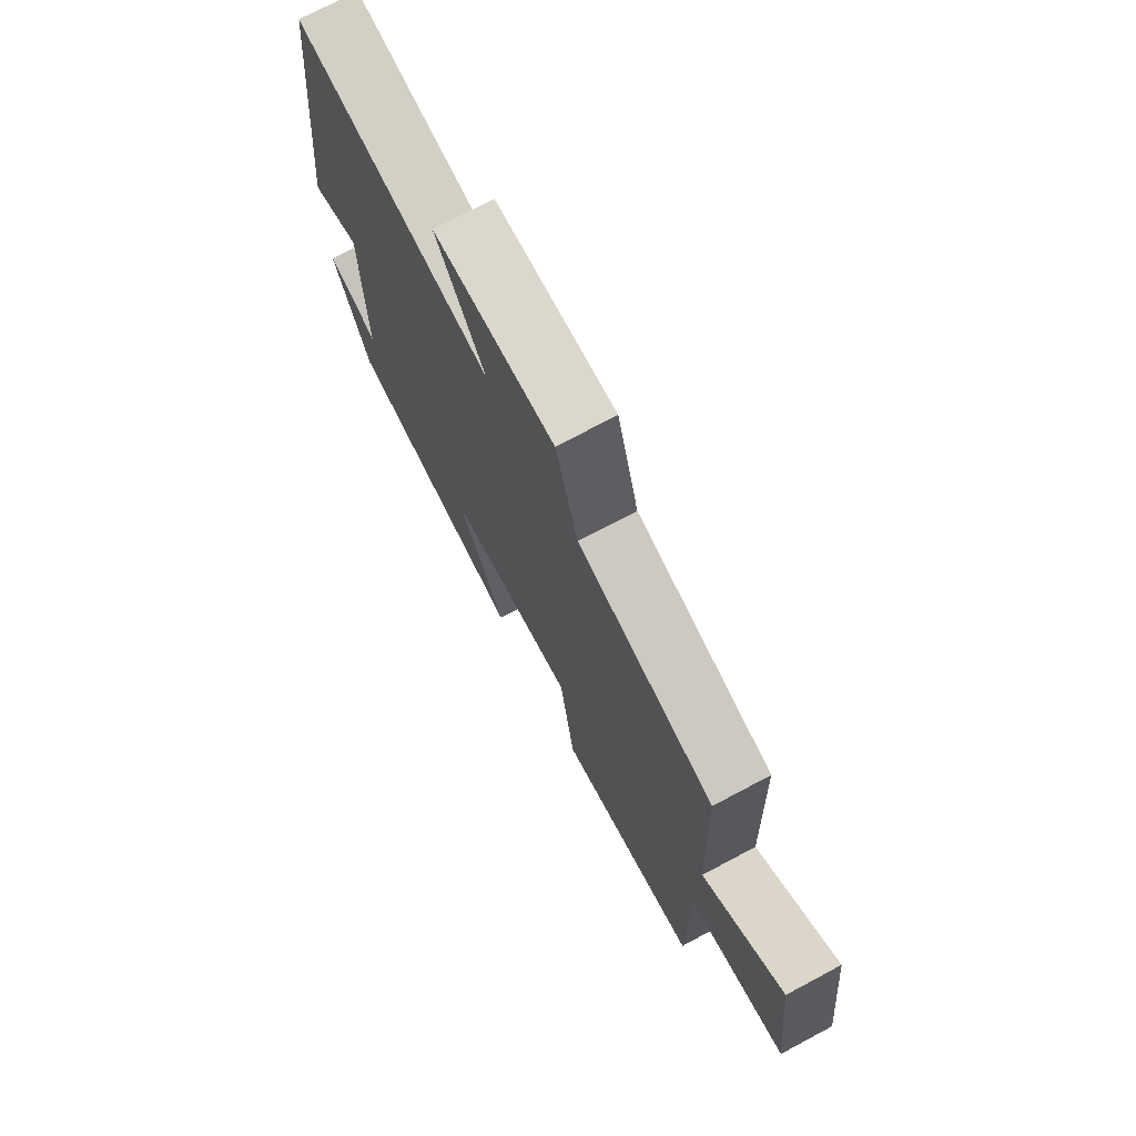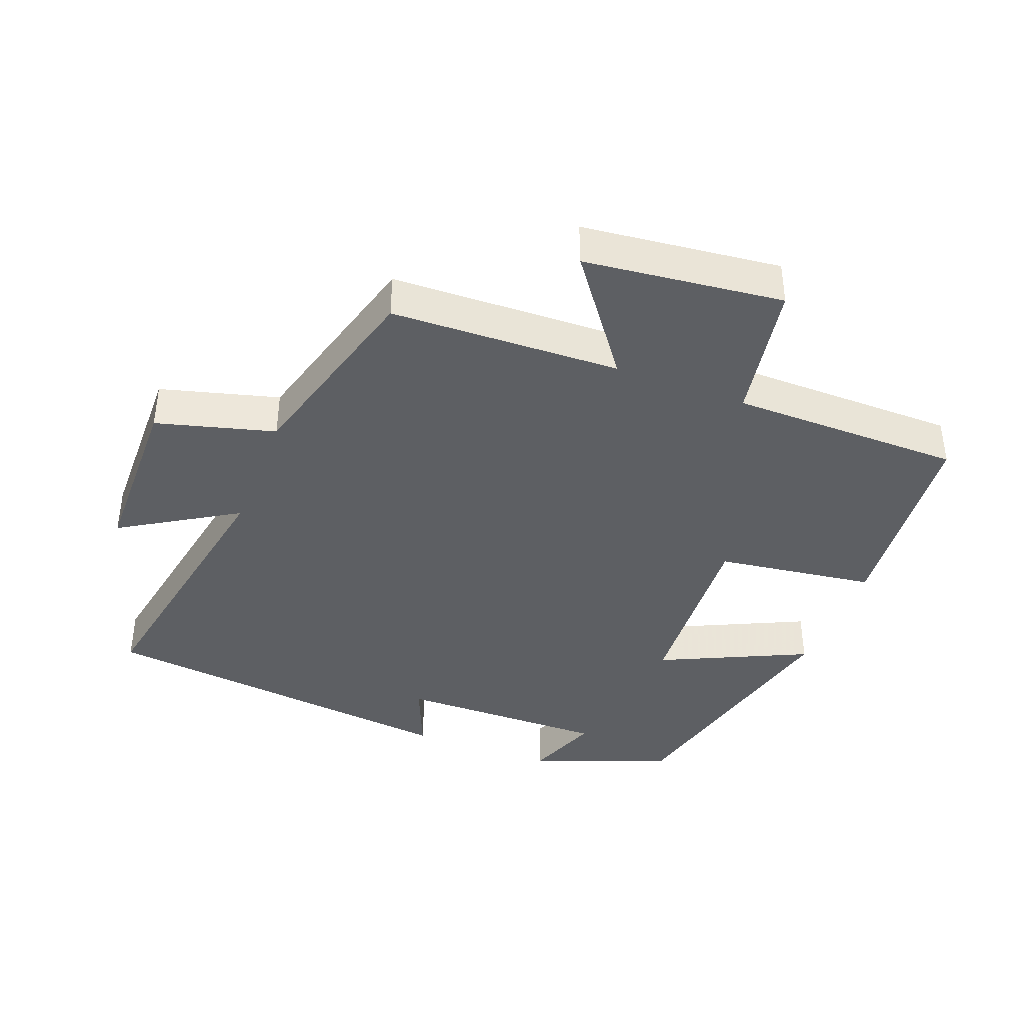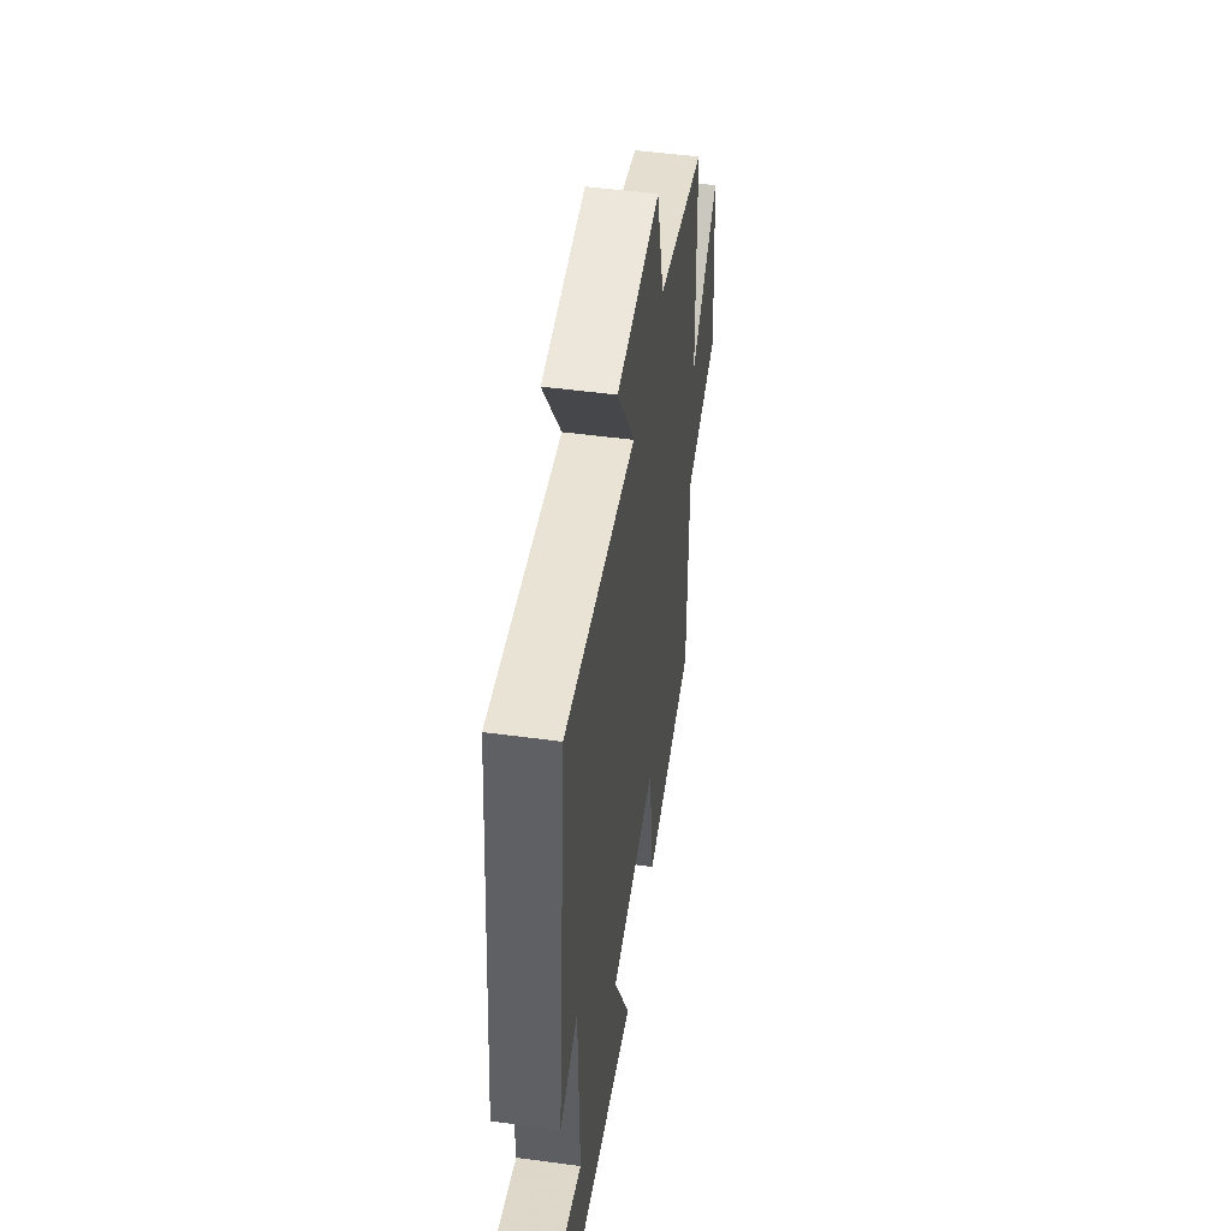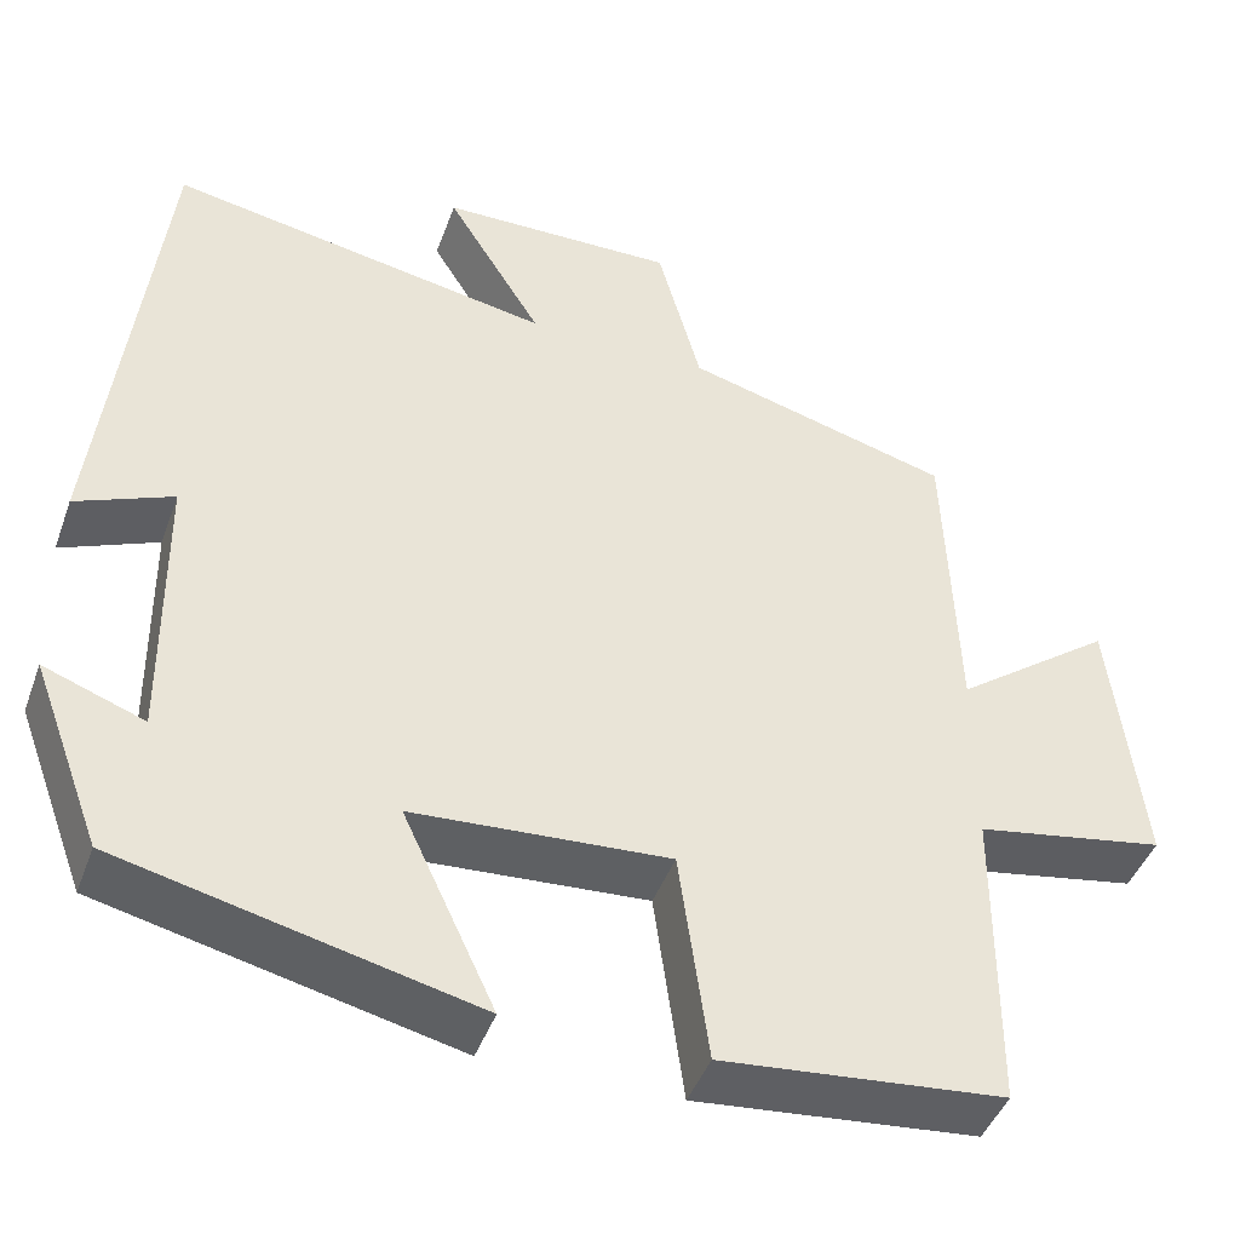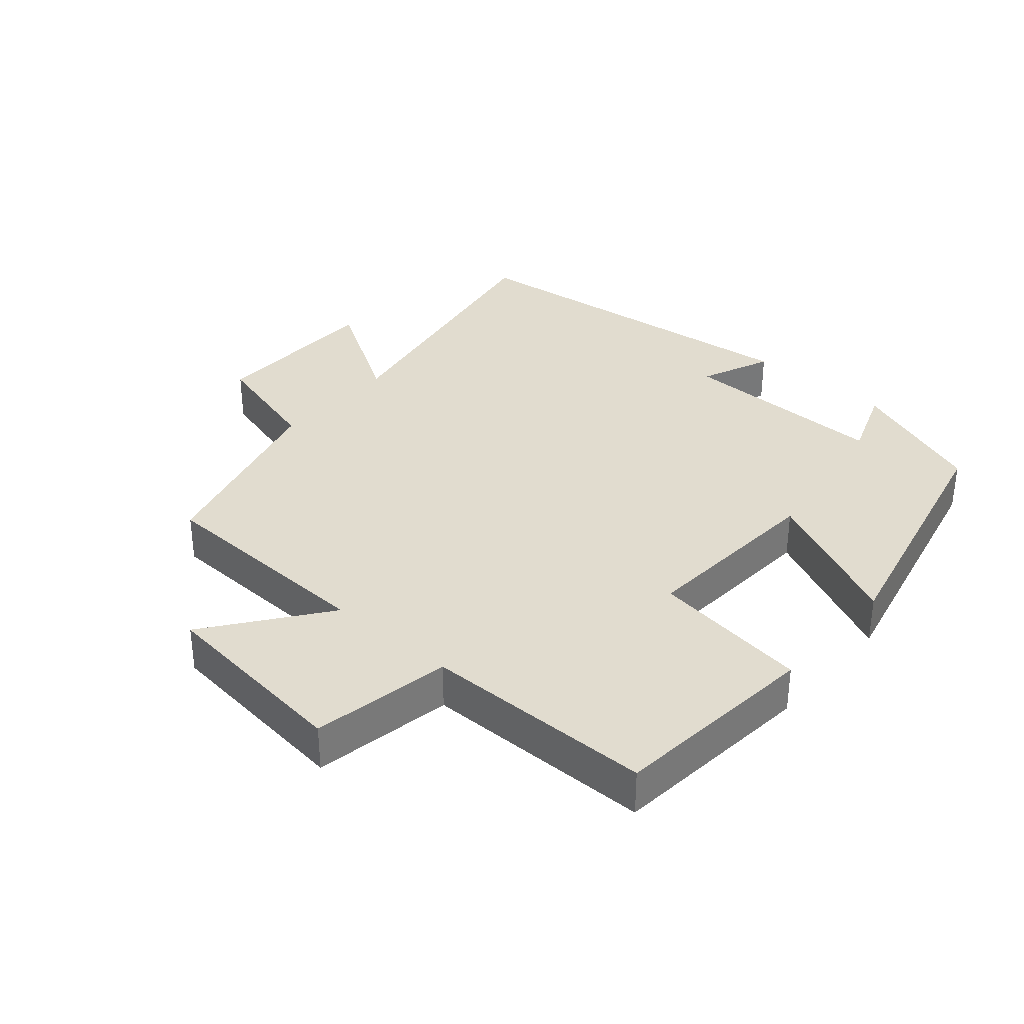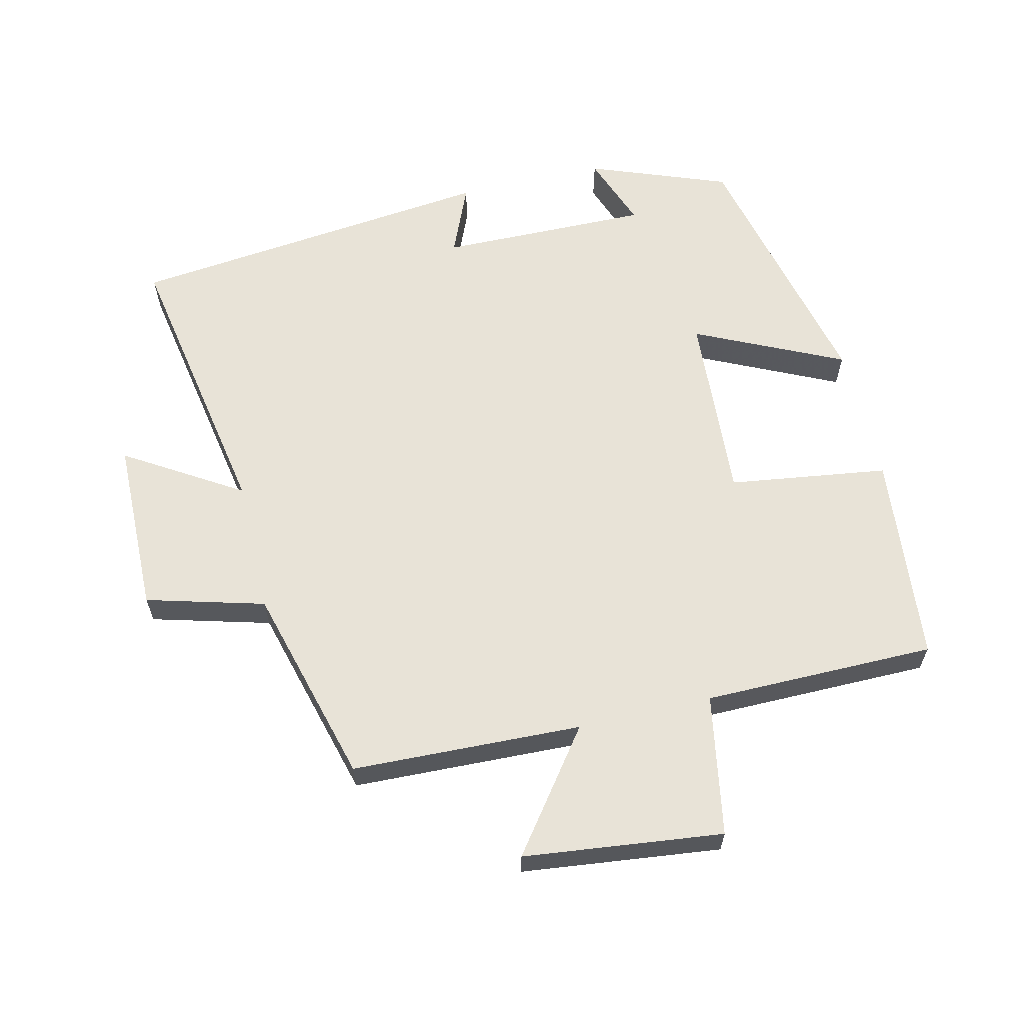
<metadata>
{"format":"obj","ext":"obj","renderer":"f3d","projection":"perspective","resolution":1024,"background":"white","views":[{"elev":73.5,"azim":62.0,"up":"+Z"},{"elev":-40.0,"azim":68.9,"up":"+Y"},{"elev":50.5,"azim":-81.6,"up":"+Z"},{"elev":-44.3,"azim":-19.5,"up":"+Z"},{"elev":34.3,"azim":130.9,"up":"+Y"},{"elev":62.0,"azim":76.8,"up":"+Y"}]}
</metadata>
<code>
v 0.498 0.07 -0.47
v 0.185 0.07 -0.5
v 0.152 0.07 -0.263
v -0.132 0.07 -0.281
v -0.029 0.07 -0.5
v -0.422 0.07 -0.408
v -0.5 0.07 -0.201
v -0.389 0.07 -0.242
v -0.393 0.07 0.072
v -0.5 0.07 0.027
v -0.438 0.07 0.577
v -0.012 0.07 0.5
v -0.118 0.07 0.672
v 0.144 0.07 0.676
v 0.192 0.07 0.5
v 0.488 0.07 0.419
v 0.5 0.07 0.077
v 0.676 0.07 0.208
v 0.71 0.07 -0.088
v 0.5 0.07 -0.125
v 0.498 0 -0.47
v 0.185 0 -0.5
v 0.152 0 -0.263
v -0.132 0 -0.281
v -0.029 0 -0.5
v -0.422 0 -0.408
v -0.5 0 -0.201
v -0.389 0 -0.242
v -0.393 0 0.072
v -0.5 0 0.027
v -0.438 0 0.577
v -0.012 0 0.5
v -0.118 0 0.672
v 0.144 0 0.676
v 0.192 0 0.5
v 0.488 0 0.419
v 0.5 0 0.077
v 0.676 0 0.208
v 0.71 0 -0.088
v 0.5 0 -0.125
f 17 18 19 20
f 15 16 17 20
f 15 20 1 2
f 12 13 14 15
f 9 10 11 12
f 8 9 12 15
f 5 6 7 8
f 4 5 8
f 3 4 8 15
f 2 3 15
f 40 39 38 37
f 40 37 36 35
f 22 21 40 35
f 35 34 33 32
f 32 31 30 29
f 35 32 29 28
f 28 27 26 25
f 28 25 24
f 35 28 24 23
f 35 23 22
f 1 21 22 2
f 2 22 23 3
f 3 23 24 4
f 4 24 25 5
f 5 25 26 6
f 6 26 27 7
f 7 27 28 8
f 8 28 29 9
f 9 29 30 10
f 10 30 31 11
f 11 31 32 12
f 12 32 33 13
f 13 33 34 14
f 14 34 35 15
f 15 35 36 16
f 16 36 37 17
f 17 37 38 18
f 18 38 39 19
f 19 39 40 20
f 20 40 21 1

</code>
